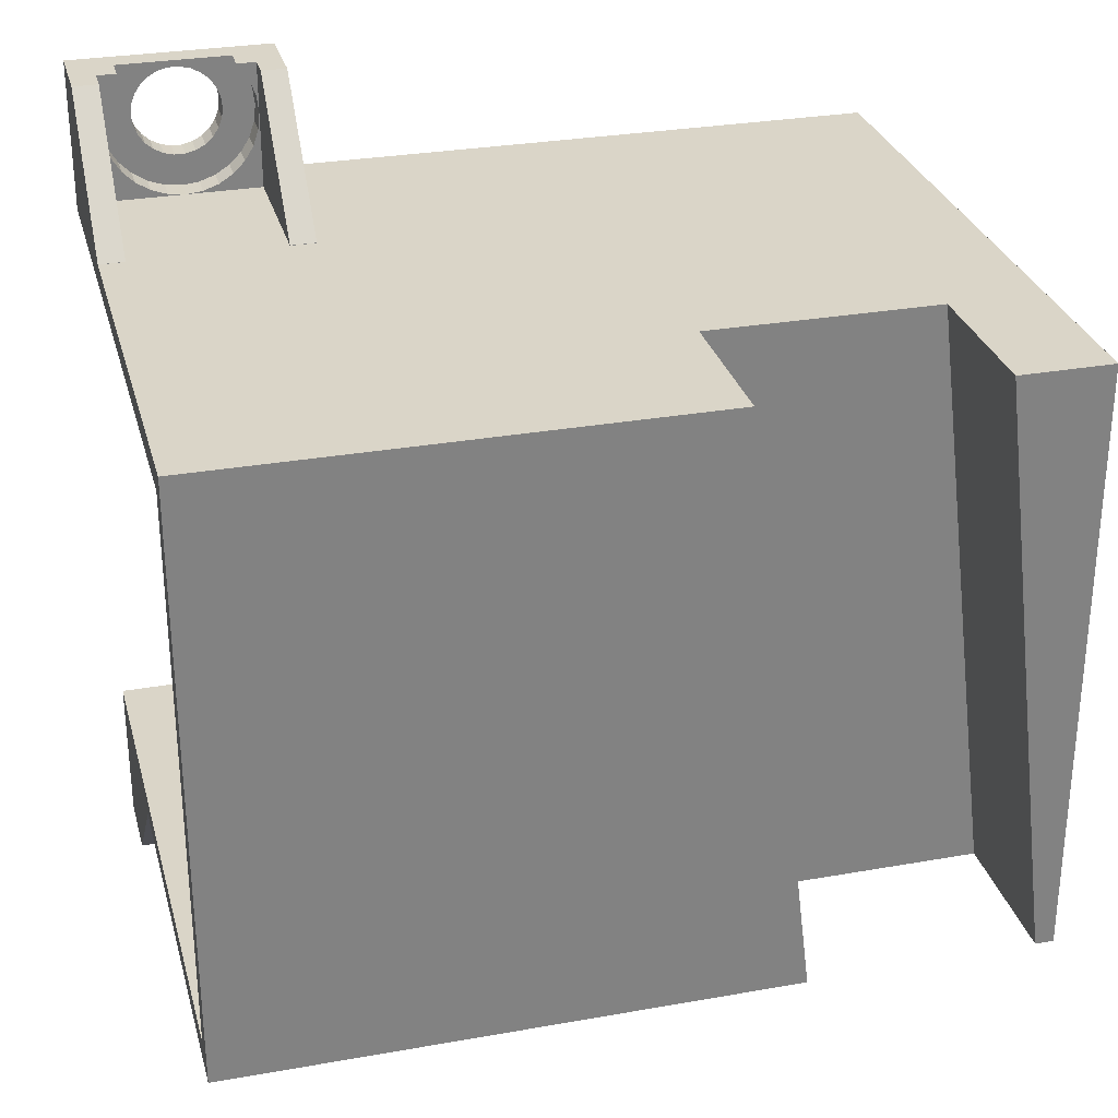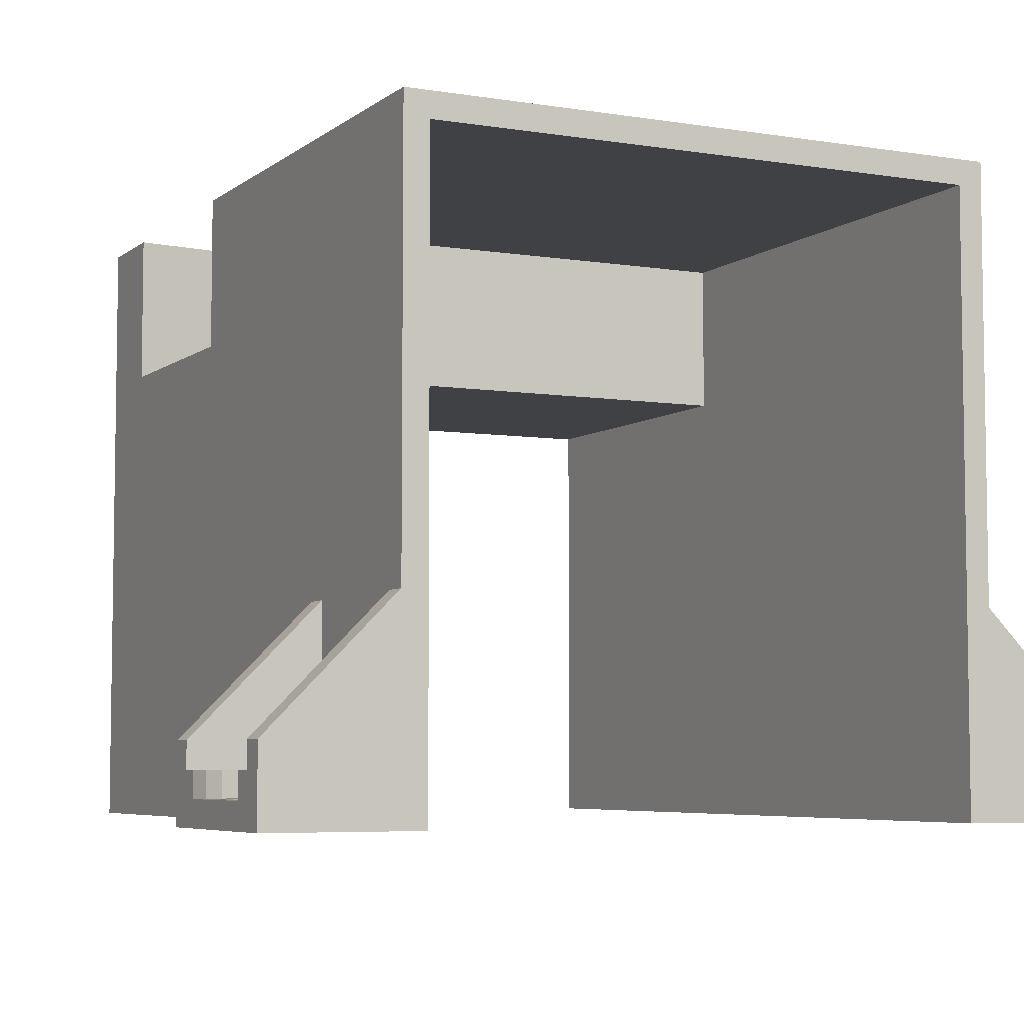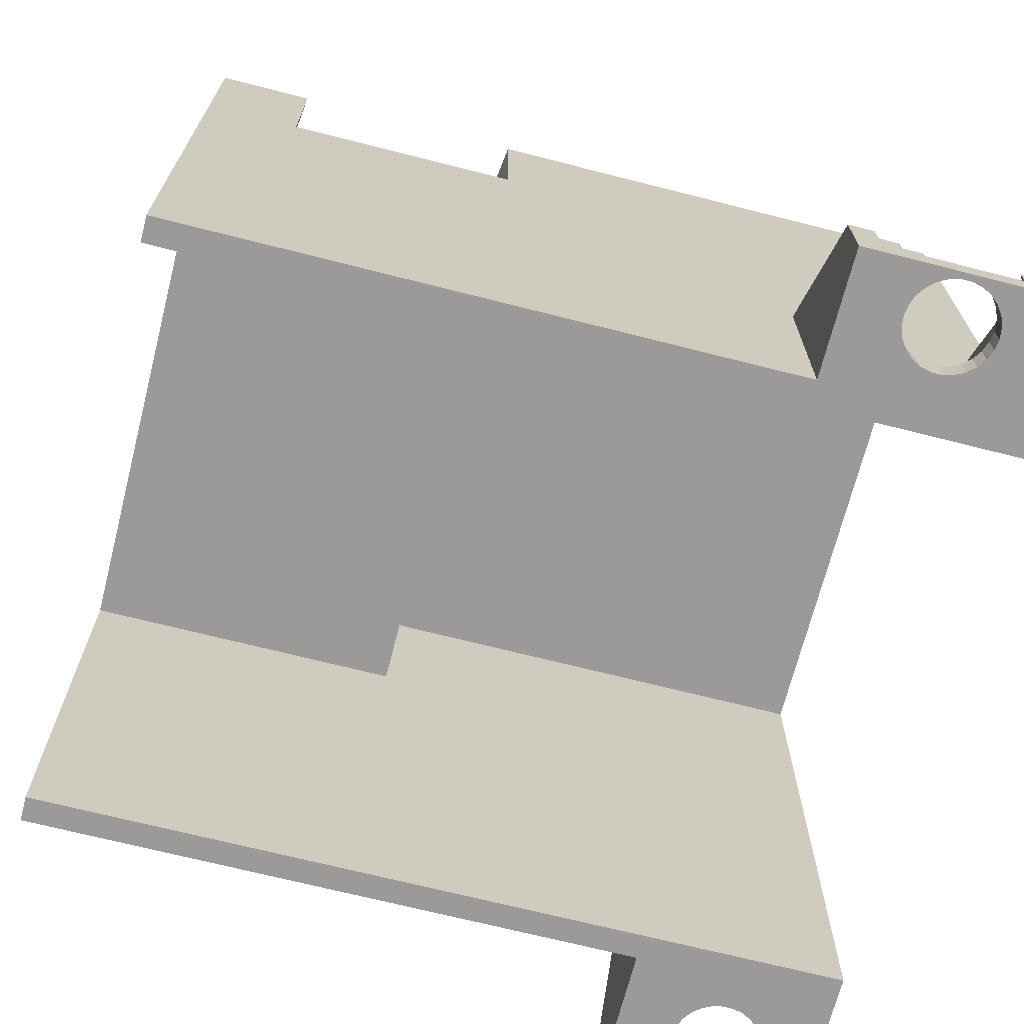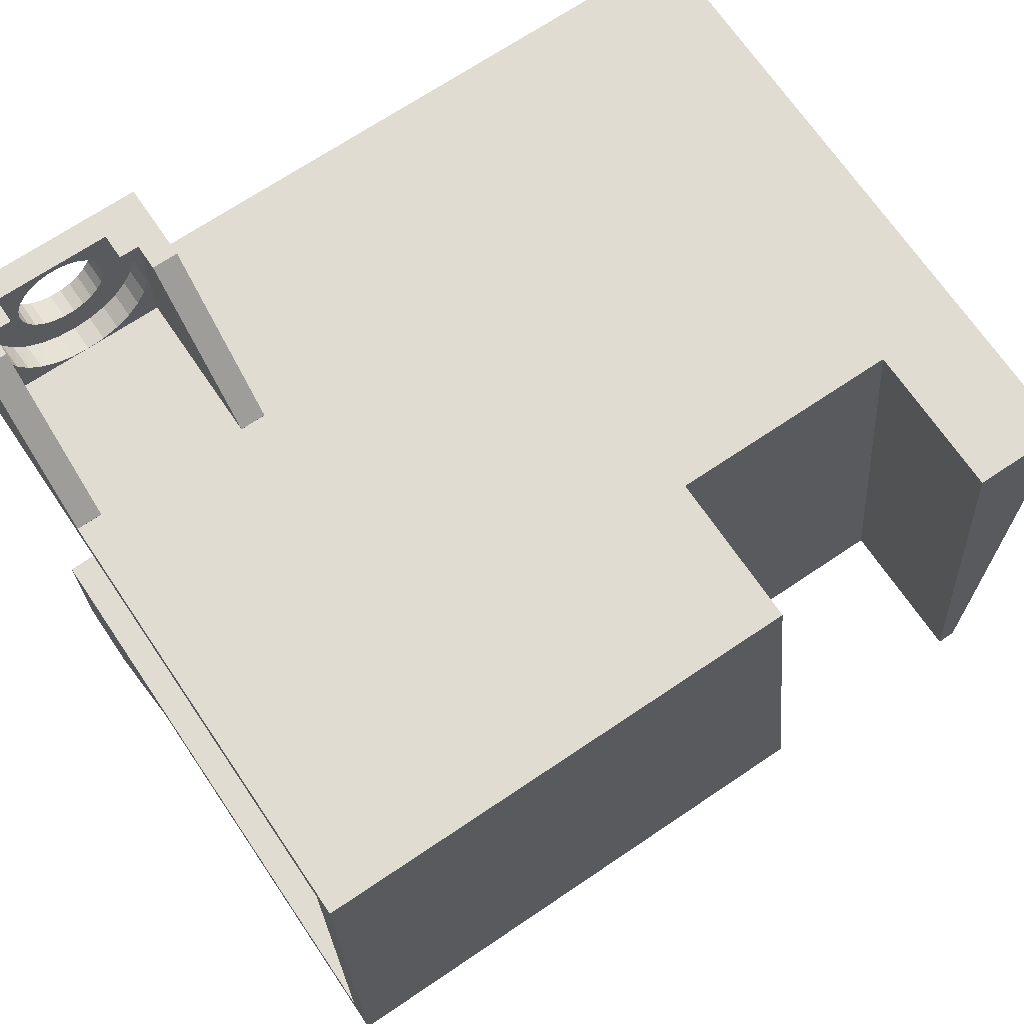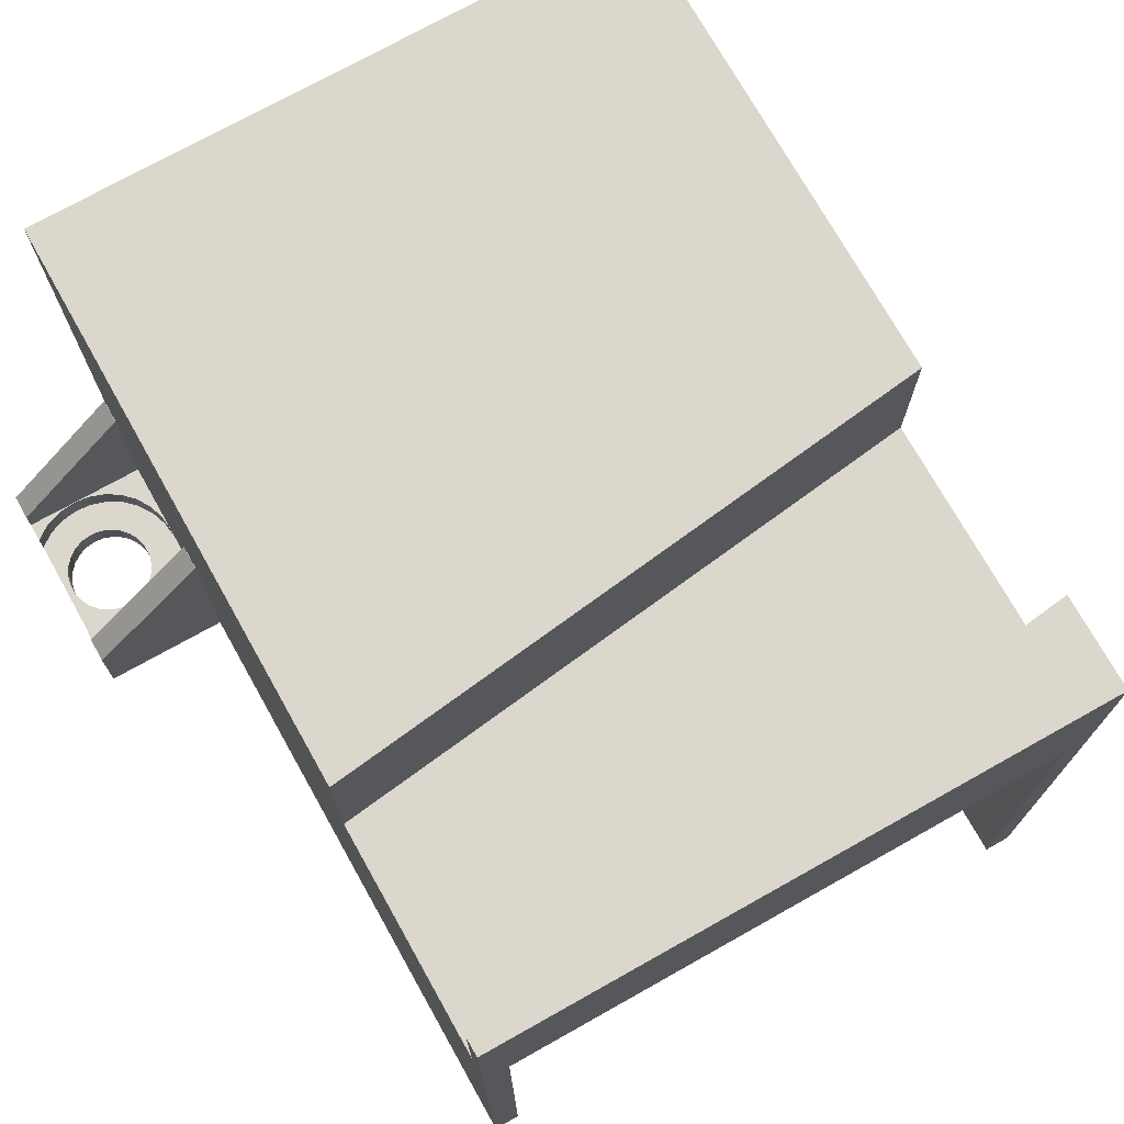
<metadata>
{"format":"obj","ext":"obj","renderer":"f3d","projection":"perspective","resolution":1024,"background":"white","views":[{"elev":29.4,"azim":-14.7,"up":"+Y"},{"elev":-5.7,"azim":-116.3,"up":"+Z"},{"elev":-69.4,"azim":165.7,"up":"+Z"},{"elev":69.1,"azim":-34.1,"up":"+Y"},{"elev":73.3,"azim":60.7,"up":"+Z"}]}
</metadata>
<code>
v -1 0 2
v -1 -0.01 8
v -1 0 8
v -1 -5 2
v -1 -5 3.01
v 0 -5 2
v 0 -5 3.01
v -1 -5 0
v -1 0 0
v -1 23 0
v -1 24 2
v -1 24 0
v -1 24 8
v -1 23 24
v -1 24 25
v -1 1 0
v -1 1 24
v -1 0 25
v 0 0 8
v -1 -0.01 8
v 0 -0.01 8
v 0 -0.01 8
v 0 -3 2
v 0 0 2
v 0.7639 -5 1
v 0.7639 -5 2
v 7 -5 0
v 5.236 -5 1
v 6 -5 2
v 5.236 -5 2
v 7 -5 2
v 1.69 -4.16 0
v 2.006 -4.44 0
v 1.45 -3.813 0
v 2.379 -4.636 0
v 1.301 -3.419 0
v 2.789 -4.737 0
v 1.25 -3 0
v 1.301 -2.581 0
v 1.45 -2.187 0
v 1.69 -1.84 0
v 2.006 -1.56 0
v 2.379 -1.364 0
v 2.789 -1.263 0
v 3.621 -4.636 0
v 3.211 -4.737 0
v 3.994 -4.44 0
v 4.31 -4.16 0
v 4.55 -3.813 0
v 4.699 -3.419 0
v 4.75 -3 0
v 4.699 -2.581 0
v 7 0 0
v 4.55 -2.187 0
v 4.31 -1.84 0
v 3.994 -1.56 0
v 3.621 -1.364 0
v 3.211 -1.263 0
v 18 24 25
v 18 0 25
v -1 29 0
v -1 29 2
v -1 24.01 8
v -1 29 3.01
v 0 24 8
v 3 24 2
v 0 24 2
v 6 24 8
v 6 24 2
v 18 24 0
v 7 24 0
v 7 24 2
v 7 24 8
v 18 23 0
v 18 23 18
v 18 23 24
v 18 1 24
v 18 1 18
v 18 1 0
v 18 0 0
v 3 0 2
v 6 0 2
v 6 0 8
v 7 0 2
v 7 0 8
v 0.3481 -4.403 2
v 0.08831 -3.723 2
v 0.2971 -1.698 2
v 0.6545 -1.13 2
v 0.07522 -2.332 2
v 1.13 -0.6545 2
v 1.698 -0.2971 2
v 2.332 -0.07522 2
v 5.652 -4.403 2
v 5.912 -3.723 2
v 6 -3 2
v 7 -5 3.01
v 6 -5 3.01
v 5.652 -4.403 1
v 5.912 -3.723 1
v 6 -3 1
v 1.69 -4.16 1
v 0.3668 -4.437 1
v 2.006 -4.44 1
v 1.45 -3.813 1
v 0.1084 -3.799 1
v 2.379 -4.636 1
v 1.301 -3.419 1
v 0.002348 -3.119 1
v 2.789 -4.737 1
v 1.25 -3 1
v 0.05426 -2.432 1
v 3.211 -4.737 1
v 1.301 -2.581 1
v 0.2614 -1.775 1
v 1.45 -2.187 1
v 0.6128 -1.183 1
v 1.69 -1.84 1
v 3.621 -4.636 1
v 3.994 -4.44 1
v 4.31 -4.16 1
v 1.09 -0.6866 1
v 2.006 -1.56 1
v 4.55 -3.813 1
v 1.668 -0.312 1
v 2.379 -1.364 1
v 4.699 -3.419 1
v 2.316 -0.07904 1
v 2.789 -1.263 1
v 3 0 1
v 3.211 -1.263 1
v 4.75 -3 1
v 3.668 -0.07522 1
v 3.621 -1.364 1
v 5.925 -2.332 1
v 4.699 -2.581 1
v 4.302 -0.2971 1
v 3.994 -1.56 1
v 5.703 -1.698 1
v 4.55 -2.187 1
v 4.87 -0.6545 1
v 4.31 -1.84 1
v 5.345 -1.13 1
v 18.25 24 25
v 21.19 0 25
v 0 29 2
v 0.7639 29 1
v 0.7639 29 2
v 7 29 0
v 5.236 29 1
v 6 29 2
v 5.236 29 2
v 7 29 2
v 1.69 25.84 0
v 2.006 25.56 0
v 1.45 26.19 0
v 2.379 25.36 0
v 1.301 26.58 0
v 2.789 25.26 0
v 1.25 27 0
v 3.211 25.26 0
v 1.301 27.42 0
v 1.45 27.81 0
v 1.69 28.16 0
v 2.006 28.44 0
v 3.621 25.36 0
v 3.994 25.56 0
v 4.31 25.84 0
v 4.55 26.19 0
v 2.379 28.64 0
v 4.699 26.58 0
v 4.75 27 0
v 4.699 27.42 0
v 4.55 27.81 0
v 4.31 28.16 0
v 3.994 28.44 0
v 3.621 28.64 0
v 2.789 28.74 0
v 3.211 28.74 0
v 0 29 3.01
v 0 24.01 8
v 0 24.01 8
v 18.25 24 19
v 27.31 24 19
v 31 24 0
v 31 24 25
v 27.31 24 25
v 0 27 2
v 1.13 24.65 2
v 0.6545 25.13 2
v 0.2971 25.7 2
v 1.698 24.3 2
v 0.07522 26.33 2
v 2.332 24.08 2
v 3.668 24.08 2
v 4.302 24.3 2
v 4.87 24.65 2
v 5.345 25.13 2
v 5.703 25.7 2
v 5.925 26.33 2
v 6 27 2
v 6 24.01 8
v 6 29 3.01
v 7 24.01 8
v 7 29 3.01
v 31 23 0
v 31 23 18
v 31 1 18
v 31 1 0
v 31 0 0
v 21.19 0 19
v 30.26 0 19
v 31 0 25
v 30.26 0 25
v 5.703 -1.698 2
v 5.925 -2.332 2
v 5.345 -1.13 2
v 4.87 -0.6545 2
v 4.302 -0.2971 2
v 3.668 -0.07522 2
v 6 -0.01 8
v 6 -0.01 8
v 7 -0.01 8
v 7 -0.01 8
v 5.652 28.4 2
v 5.912 27.72 2
v 6 27 1
v 5.912 27.72 1
v 5.652 28.4 1
v 1.69 25.84 1
v 0.6128 25.18 1
v 1.09 24.69 1
v 2.006 25.56 1
v 1.668 24.31 1
v 1.45 26.19 1
v 0.2614 25.78 1
v 2.379 25.36 1
v 2.316 24.08 1
v 1.301 26.58 1
v 0.05426 26.43 1
v 2.789 25.26 1
v 3 24 1
v 1.25 27 1
v 0.002348 27.12 1
v 3.211 25.26 1
v 3.668 24.08 1
v 1.301 27.42 1
v 0.1084 27.8 1
v 3.621 25.36 1
v 4.302 24.3 1
v 1.45 27.81 1
v 0.3668 28.44 1
v 3.994 25.56 1
v 4.87 24.65 1
v 1.69 28.16 1
v 4.31 25.84 1
v 2.006 28.44 1
v 5.345 25.13 1
v 4.55 26.19 1
v 2.379 28.64 1
v 5.703 25.7 1
v 4.699 26.58 1
v 2.789 28.74 1
v 5.925 26.33 1
v 4.75 27 1
v 4.699 27.42 1
v 4.55 27.81 1
v 4.31 28.16 1
v 3.994 28.44 1
v 3.621 28.64 1
v 3.211 28.74 1
v 0.3481 28.4 2
v 0.08831 27.72 2
f 1 2 3
f 4 5 1
f 1 5 2
f 6 7 4
f 4 7 5
f 8 4 9
f 9 4 1
f 10 11 12
f 10 13 11
f 13 14 15
f 9 1 16
f 1 3 16
f 17 18 14
f 14 18 15
f 3 18 17
f 17 16 3
f 10 14 13
f 19 3 20
f 19 20 21
f 22 2 5
f 22 5 7
f 22 23 24
f 22 24 19
f 7 6 23
f 7 23 22
f 8 6 4
f 25 6 8
f 25 26 6
f 25 27 28
f 8 27 25
f 28 29 30
f 27 29 28
f 27 31 29
f 32 33 8
f 8 34 32
f 33 35 8
f 8 36 34
f 35 37 8
f 8 38 36
f 38 9 39
f 8 9 38
f 9 40 39
f 9 41 40
f 9 42 41
f 9 43 42
f 9 44 43
f 45 27 46
f 47 27 45
f 48 27 47
f 49 27 48
f 50 27 49
f 51 27 50
f 52 53 51
f 54 53 52
f 55 53 54
f 56 53 55
f 57 53 56
f 58 53 57
f 51 53 27
f 27 8 46
f 46 8 37
f 9 53 44
f 44 53 58
f 59 15 18
f 59 18 60
f 12 11 61
f 61 11 62
f 63 11 13
f 64 62 11
f 64 11 63
f 65 66 67
f 68 69 66
f 68 66 65
f 70 71 72
f 70 72 73
f 15 73 68
f 15 65 13
f 15 68 65
f 59 73 15
f 59 70 73
f 12 71 10
f 71 74 10
f 71 70 74
f 74 75 10
f 10 75 14
f 75 76 14
f 14 76 17
f 17 76 77
f 78 79 16
f 78 16 17
f 77 78 17
f 16 53 9
f 53 79 80
f 16 79 53
f 81 19 24
f 82 83 81
f 81 83 19
f 53 80 84
f 84 80 85
f 85 18 83
f 19 18 3
f 83 18 19
f 85 60 18
f 80 60 85
f 86 6 26
f 87 6 86
f 23 6 87
f 24 88 89
f 24 90 88
f 91 24 89
f 92 24 91
f 81 24 93
f 93 24 92
f 24 23 90
f 31 27 53
f 31 53 84
f 94 30 29
f 95 94 29
f 29 96 95
f 31 97 29
f 29 97 98
f 30 94 28
f 28 94 99
f 99 95 100
f 94 95 99
f 100 96 101
f 95 96 100
f 102 103 25
f 104 102 25
f 105 106 103
f 105 103 102
f 107 104 25
f 108 109 106
f 108 106 105
f 110 107 25
f 111 112 109
f 111 109 108
f 113 110 25
f 114 115 112
f 114 112 111
f 116 115 114
f 117 115 116
f 118 117 116
f 28 119 113
f 28 120 119
f 28 121 120
f 28 113 25
f 122 117 118
f 123 122 118
f 99 124 121
f 99 121 28
f 125 123 126
f 125 122 123
f 100 127 124
f 100 124 99
f 128 125 126
f 128 126 129
f 130 128 129
f 130 129 131
f 101 127 100
f 101 132 127
f 133 131 134
f 133 130 131
f 135 136 132
f 135 132 101
f 137 134 138
f 137 133 134
f 139 136 135
f 139 140 136
f 141 138 142
f 141 137 138
f 143 141 142
f 143 142 140
f 143 140 139
f 81 93 130
f 130 93 128
f 128 92 125
f 93 92 128
f 125 91 122
f 92 91 125
f 122 89 117
f 91 89 122
f 117 88 115
f 89 88 117
f 115 90 112
f 88 90 115
f 112 23 109
f 90 23 112
f 109 87 106
f 23 87 109
f 106 86 103
f 87 86 106
f 103 26 25
f 86 26 103
f 132 136 51
f 51 136 52
f 52 140 54
f 136 140 52
f 54 142 55
f 140 142 54
f 55 138 56
f 142 138 55
f 56 134 57
f 138 134 56
f 57 131 58
f 134 131 57
f 58 129 44
f 44 129 43
f 131 129 58
f 129 126 43
f 43 123 42
f 126 123 43
f 42 118 41
f 123 118 42
f 41 116 40
f 118 116 41
f 116 114 40
f 40 114 39
f 114 111 39
f 39 111 38
f 111 108 38
f 38 108 36
f 108 105 36
f 36 105 34
f 105 102 34
f 34 102 32
f 102 104 32
f 32 104 33
f 104 107 33
f 33 107 35
f 107 110 35
f 35 110 37
f 110 113 37
f 37 113 46
f 46 113 45
f 113 119 45
f 119 120 45
f 45 120 47
f 120 121 47
f 47 121 48
f 48 124 49
f 121 124 48
f 49 124 50
f 124 127 50
f 50 132 51
f 127 132 50
f 144 59 60
f 144 60 145
f 146 61 62
f 146 147 61
f 148 147 146
f 149 147 150
f 149 61 147
f 151 150 152
f 151 149 150
f 153 149 151
f 154 155 12
f 12 156 154
f 155 157 12
f 12 158 156
f 157 159 12
f 61 160 12
f 12 160 158
f 159 161 12
f 61 162 160
f 61 163 162
f 61 164 163
f 61 165 164
f 166 71 161
f 167 71 166
f 168 71 167
f 169 71 168
f 161 71 12
f 61 170 165
f 169 171 71
f 171 172 71
f 173 149 172
f 174 149 173
f 175 149 174
f 176 149 175
f 177 149 176
f 172 149 71
f 61 149 178
f 61 178 170
f 178 149 179
f 179 149 177
f 62 64 146
f 146 64 180
f 13 65 181
f 13 181 63
f 63 182 180
f 63 180 64
f 144 183 59
f 184 185 70
f 184 70 183
f 186 184 187
f 70 59 183
f 186 185 184
f 188 182 67
f 67 182 65
f 146 180 188
f 188 180 182
f 189 190 67
f 191 67 190
f 192 189 67
f 193 67 191
f 194 192 67
f 66 194 67
f 188 67 193
f 69 195 66
f 69 196 195
f 69 197 196
f 198 197 69
f 199 198 69
f 200 199 69
f 69 201 200
f 202 201 69
f 202 69 68
f 203 151 201
f 203 201 202
f 68 73 204
f 68 204 202
f 72 204 73
f 153 205 72
f 72 205 204
f 72 71 149
f 72 149 153
f 70 185 74
f 74 185 206
f 206 207 74
f 74 207 75
f 78 77 75
f 75 77 76
f 208 209 79
f 208 79 78
f 79 209 80
f 80 209 210
f 210 211 80
f 211 60 80
f 211 145 60
f 210 212 211
f 212 213 214
f 210 213 212
f 82 215 216
f 82 217 215
f 82 218 217
f 82 219 218
f 82 81 220
f 82 220 219
f 96 82 216
f 96 221 82
f 82 221 83
f 29 98 96
f 96 98 221
f 85 83 222
f 85 222 223
f 224 84 85
f 97 31 84
f 97 84 224
f 224 221 98
f 224 98 97
f 96 216 101
f 101 216 135
f 135 216 139
f 139 215 143
f 216 215 139
f 143 217 141
f 215 217 143
f 141 218 137
f 217 218 141
f 137 219 133
f 218 219 137
f 133 220 130
f 219 220 133
f 220 81 130
f 145 211 183
f 145 183 144
f 151 225 226
f 151 152 225
f 201 151 226
f 151 203 153
f 153 203 205
f 227 201 228
f 228 226 229
f 201 226 228
f 229 225 150
f 226 225 229
f 225 152 150
f 230 231 232
f 233 232 234
f 233 230 232
f 235 236 231
f 235 231 230
f 237 234 238
f 237 233 234
f 239 240 236
f 239 236 235
f 241 238 242
f 241 237 238
f 243 244 240
f 243 240 239
f 245 242 246
f 245 241 242
f 247 248 244
f 247 244 243
f 249 246 250
f 249 245 246
f 251 252 248
f 251 248 247
f 253 250 254
f 253 249 250
f 255 147 252
f 255 252 251
f 256 253 254
f 257 147 255
f 258 256 254
f 259 256 258
f 260 147 257
f 261 259 258
f 261 262 259
f 263 147 260
f 264 262 261
f 264 265 262
f 227 266 265
f 227 265 264
f 228 266 227
f 228 267 266
f 229 268 267
f 229 267 228
f 150 269 268
f 150 270 269
f 150 271 270
f 150 268 229
f 150 147 263
f 150 263 271
f 147 148 252
f 252 272 248
f 148 272 252
f 248 273 244
f 272 273 248
f 244 188 240
f 273 188 244
f 240 193 236
f 188 193 240
f 236 191 231
f 193 191 236
f 231 190 232
f 191 190 231
f 232 189 234
f 190 189 232
f 234 192 238
f 189 192 234
f 238 194 242
f 192 194 238
f 194 66 242
f 146 273 272
f 148 146 272
f 146 188 273
f 265 266 172
f 172 266 173
f 173 267 174
f 266 267 173
f 174 268 175
f 267 268 174
f 175 269 176
f 268 269 175
f 176 270 177
f 269 270 176
f 177 271 179
f 270 271 177
f 179 263 178
f 178 263 170
f 271 263 179
f 263 260 170
f 170 257 165
f 260 257 170
f 165 255 164
f 257 255 165
f 164 251 163
f 255 251 164
f 251 247 163
f 163 247 162
f 247 243 162
f 162 243 160
f 243 239 160
f 160 239 158
f 239 235 158
f 158 235 156
f 235 230 156
f 156 230 154
f 230 233 154
f 154 233 155
f 233 237 155
f 155 237 157
f 237 241 157
f 157 241 159
f 241 245 159
f 159 245 161
f 161 245 166
f 245 249 166
f 249 253 166
f 166 253 167
f 253 256 167
f 167 256 168
f 168 259 169
f 256 259 168
f 169 259 171
f 259 262 171
f 171 265 172
f 262 265 171
f 207 206 185
f 186 207 185
f 208 210 209
f 213 208 207
f 213 207 186
f 213 210 208
f 186 187 214
f 186 214 213
f 212 214 184
f 184 214 187
f 211 184 183
f 212 184 211
f 242 66 246
f 246 195 250
f 66 195 246
f 250 196 254
f 195 196 250
f 254 197 258
f 196 197 254
f 258 198 261
f 197 198 258
f 261 199 264
f 198 199 261
f 264 200 227
f 199 200 264
f 200 201 227
f 202 204 205
f 202 205 203
f 75 207 78
f 78 207 208

</code>
